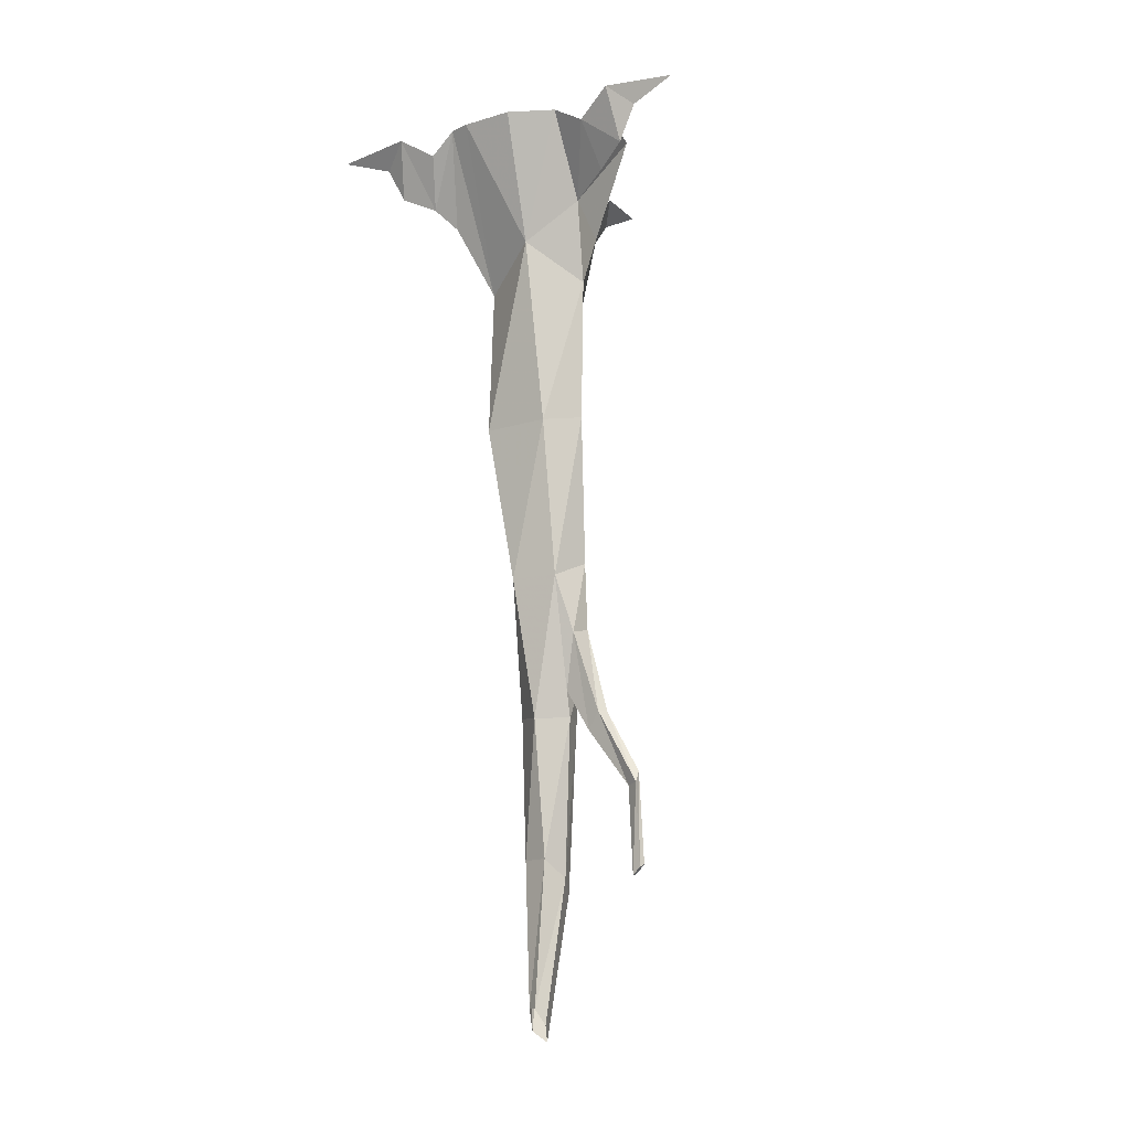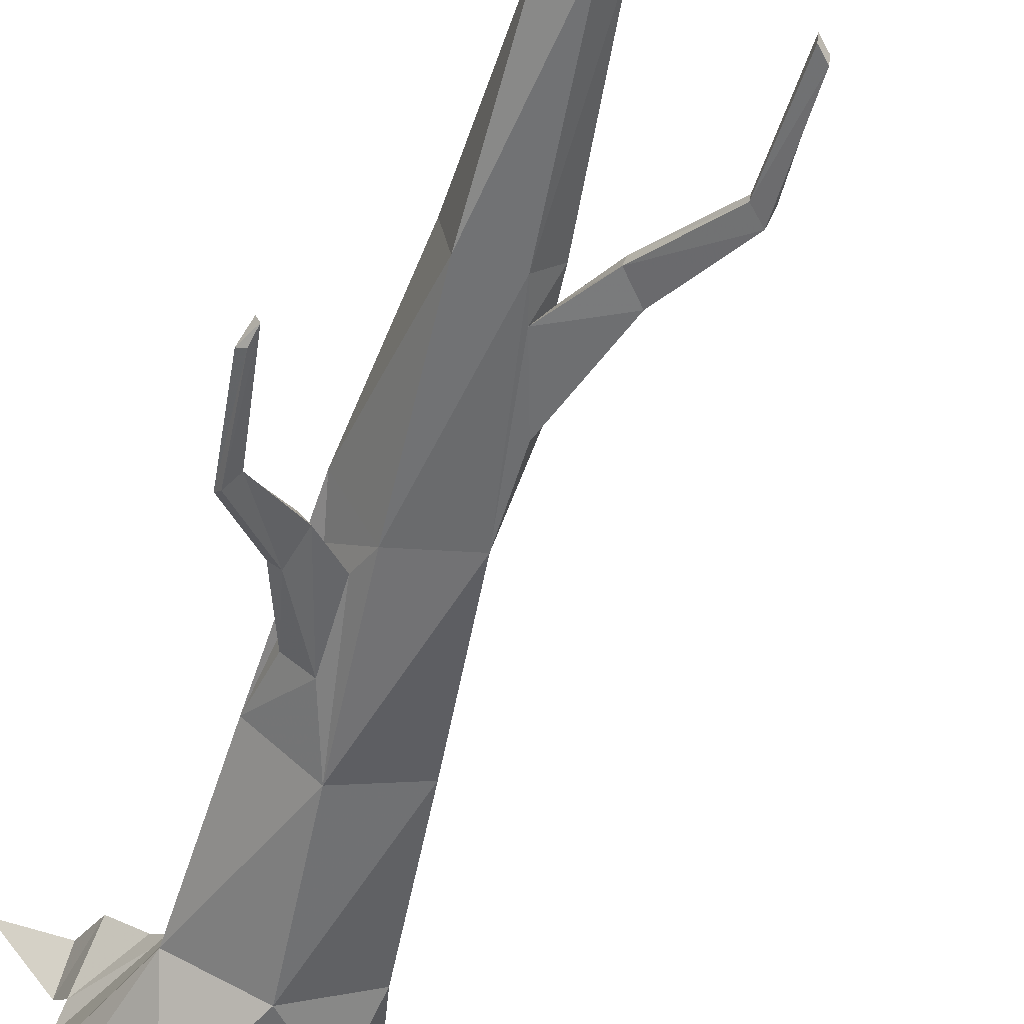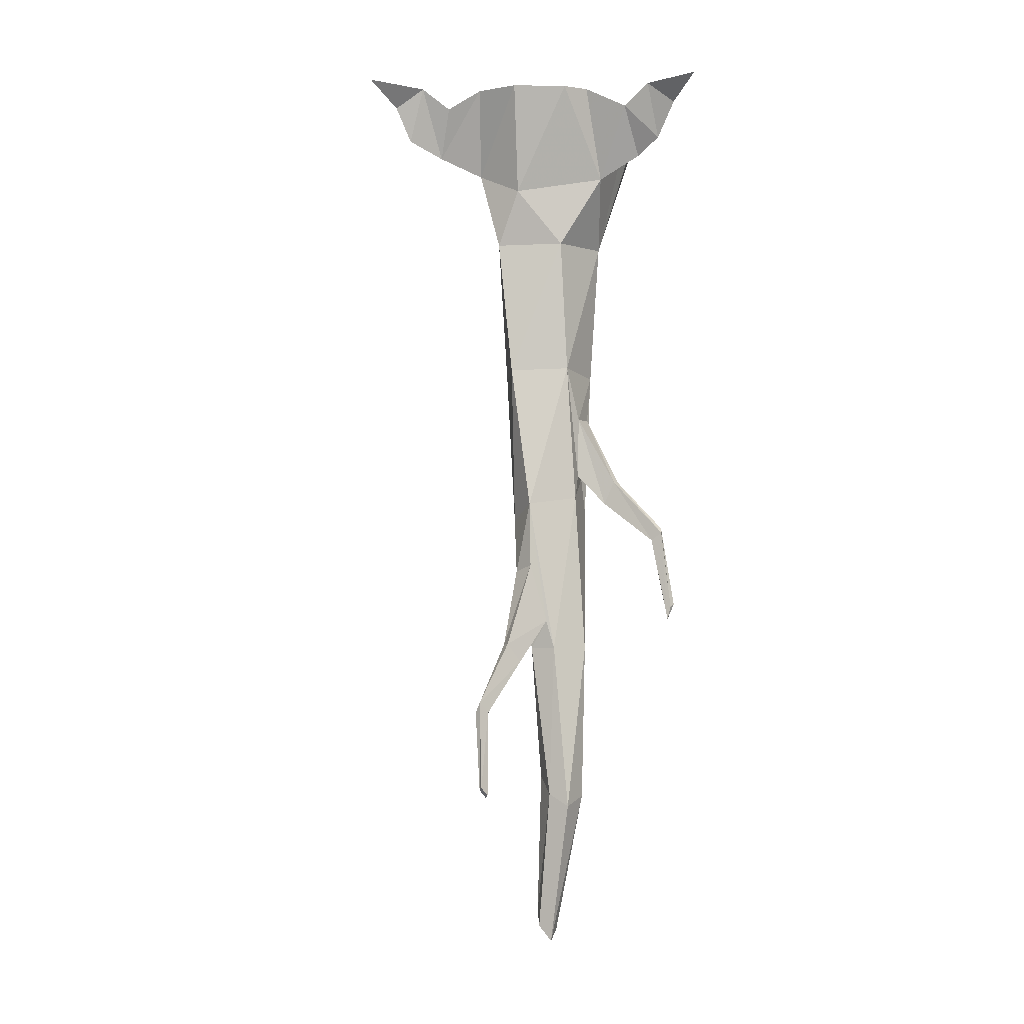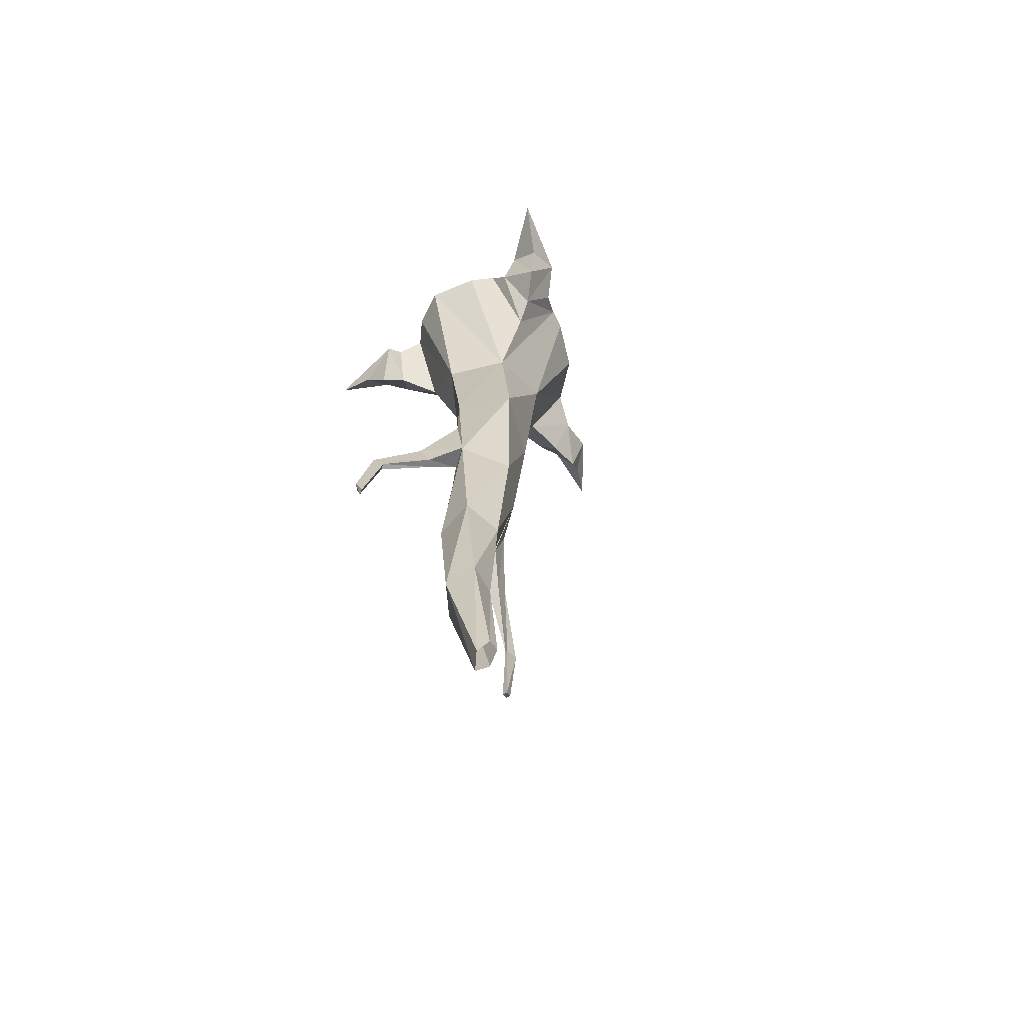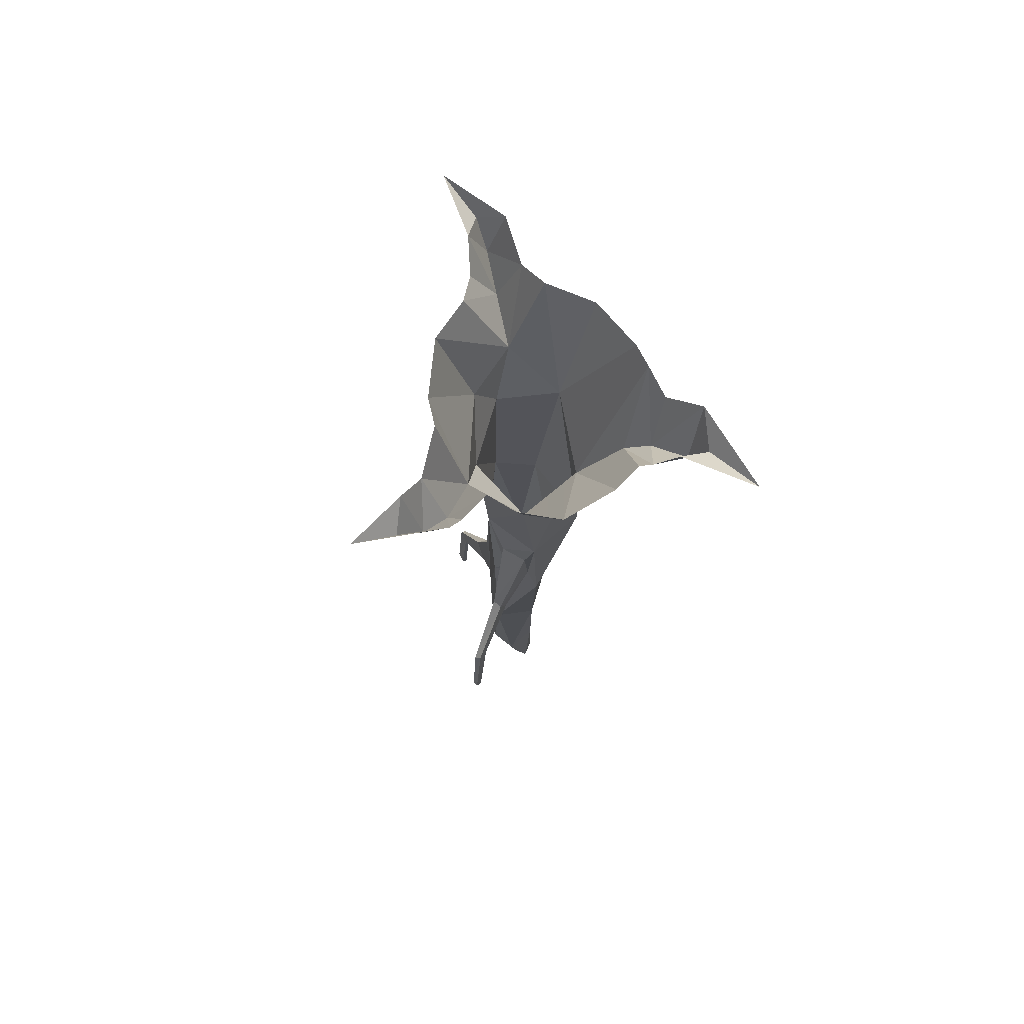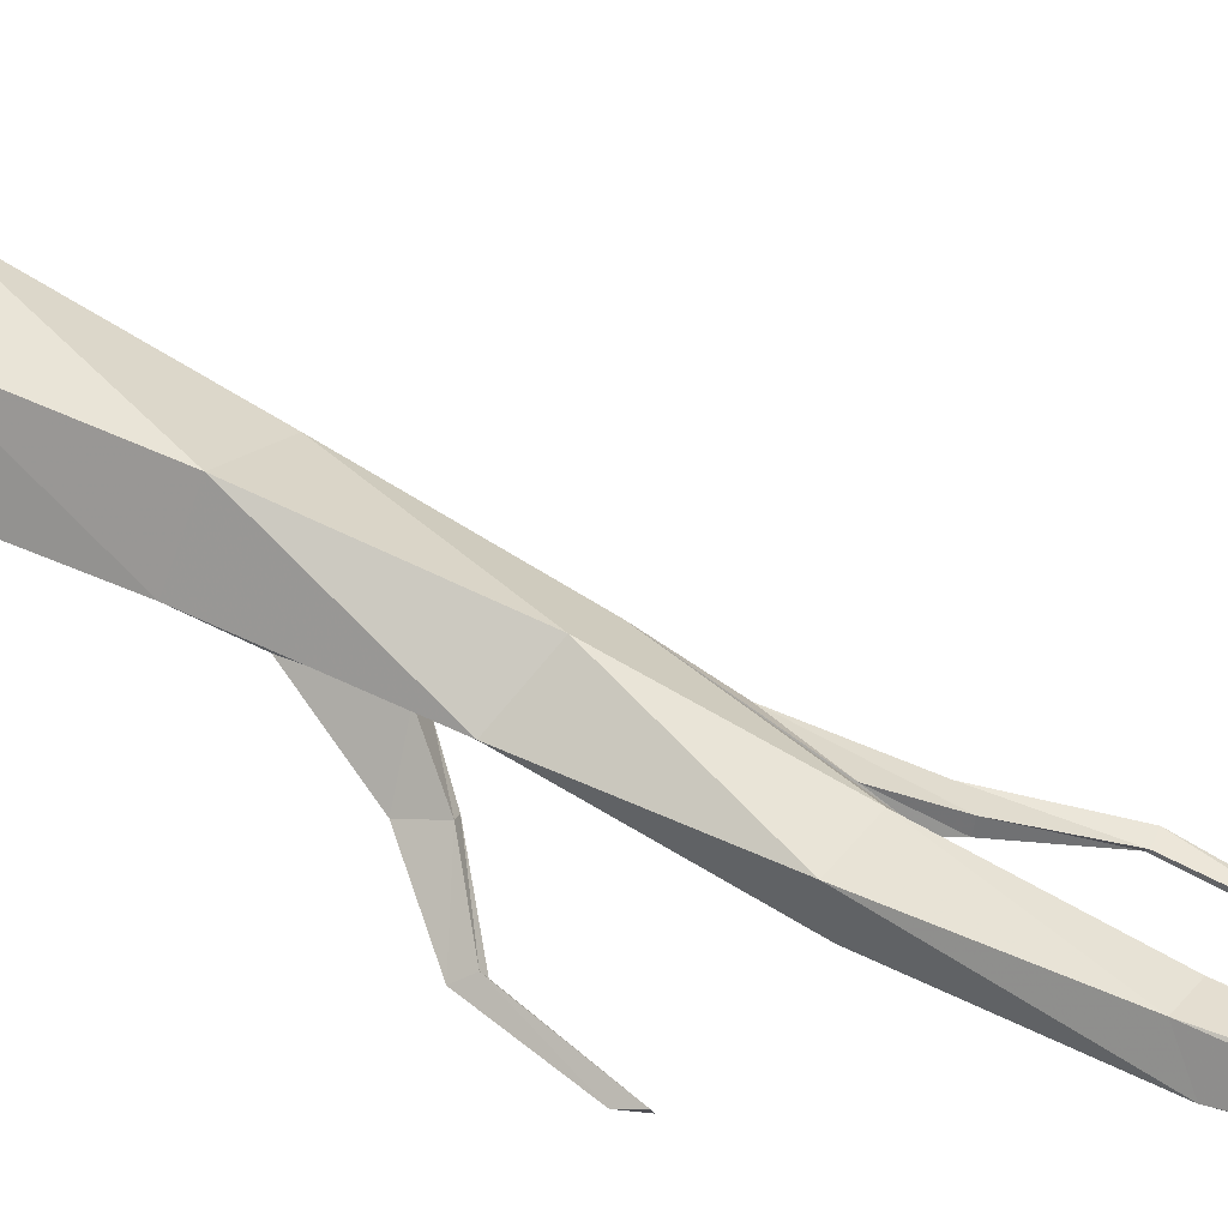
<metadata>
{"format":"obj","ext":"obj","renderer":"f3d","projection":"perspective","resolution":1024,"background":"white","views":[{"elev":-14.0,"azim":60.0,"up":"+Y"},{"elev":-55.4,"azim":-16.1,"up":"+Z"},{"elev":-7.2,"azim":158.3,"up":"+Y"},{"elev":-69.2,"azim":-49.9,"up":"+Y"},{"elev":72.0,"azim":-103.5,"up":"+Y"},{"elev":46.2,"azim":-56.3,"up":"+Z"}]}
</metadata>
<code>
v 0.3672 -0.2109 0
v 0.2266 -0.2578 0
v 0.2734 0 -0.1094
v 0.3672 -0.0625 -0.07031
v 0.4531 0 -0.05469
v 0.4766 -0.1641 0
v 0.3672 -0.0625 0.07031
v 0.2734 0 0.1094
v 0.1094 -0.375 0.1172
v 0.1797 -0.5 -0.04688
v 0.1406 -0.3281 -0.1172
v 0.1875 0 -0.2031
v 0.4844 0 0.05469
v 0.5312 -0.0625 -0.01562
v 0.6406 0 -0.07812
v 0.1875 0 0.2266
v 0.04688 0 0.2969
v -0.09375 -0.4844 0.1172
v -0.07812 -0.9375 0.1406
v 0.1094 -0.9375 0.05469
v 0.1406 -0.9219 -0.0625
v 0 -0.5 -0.1484
v -0.125 -0.2812 -0.1953
v 0.03125 0 -0.2578
v -0.2266 -0.2109 -0.2734
v -0.2578 0 -0.1719
v -0.2891 -0.05469 -0.2422
v -0.3203 0 -0.2812
v -0.2656 -0.1641 -0.3438
v -0.1562 -0.0625 -0.3203
v -0.04688 0 -0.2578
v -0.2109 0 -0.3828
v -0.2891 -0.0625 -0.4141
v -0.3047 0 -0.5312
v -0.1562 -0.2109 0.2969
v -0.125 -0.2734 0.2344
v -0.01562 0 0.3125
v -0.08594 -0.0625 0.3438
v -0.1562 0 0.4219
v -0.2266 -0.1641 0.375
v -0.2578 -0.0625 0.2656
v -0.2734 0 0.2188
v -0.2734 0 0.3281
v -0.2578 -0.0625 0.4141
v -0.3984 0 0.5
v -0.3672 0 0
v -0.1797 -0.4844 -0.05469
v -0.3203 0 0.1484
v -0.03125 -0.9141 -0.125
v -0.1641 -0.9219 -0.01562
v -0.1484 -1.375 0
v -0.01562 -1.414 0.08594
v 0.1016 -1.414 0.007812
v 0.09375 -1.367 -0.1016
v -0.3203 0 -0.1094
v -0.3281 -1.742 -0.25
v -0.3359 -1.742 -0.2344
v -0.3516 -1.695 -0.25
v -0.3359 -1.703 -0.2578
v -0.3125 -1.461 -0.2422
v -0.2891 -1.484 -0.2188
v -0.2969 -1.477 -0.2031
v -0.3203 -1.445 -0.2266
v -0.2109 -1.289 -0.1328
v -0.1875 -1.289 -0.1484
v -0.1641 -1.359 -0.125
v -0.1875 -1.367 -0.1094
v -0.125 -1.266 -0.02344
v -0.1406 -1.07 -0.03906
v -0.08594 -1.078 -0.09375
v -0.08594 -1.266 -0.08594
v -0.0625 -1.344 -0.1172
v -0.09375 -1.836 -0.1172
v -0.1094 -1.82 0
v 0.007812 -1.836 0.02344
v 0.07031 -1.836 -0.0625
v 0.07812 -1.758 -0.04688
v 0.1172 -1.586 -0.04688
v 0.09375 -1.57 -0.1094
v 0.03906 -1.75 -0.1094
v 0.01562 -1.836 -0.1172
v -0.03125 -2.344 -0.1172
v -0.1016 -2.312 -0.07031
v -0.07031 -2.25 0.007812
v 0.01562 -2.25 -0.007812
v 0.01562 -2.305 -0.07812
v 0.1328 -1.883 -0.1172
v 0.1406 -1.883 -0.08594
v 0.1797 -1.828 -0.09375
v 0.1797 -1.828 -0.125
v 0.2578 -2.047 -0.1562
v 0.2578 -2.055 -0.1484
v 0.2969 -2.047 -0.1484
v 0.2891 -2.016 -0.1641
v 0.2656 -2.305 -0.1719
v 0.2656 -2.312 -0.1562
v 0.2891 -2.289 -0.1641
v 0.2891 -2.281 -0.1797
v 0.02344 -2.727 -0.007812
v -0.007812 -2.773 -0.03125
v -0.03906 -2.742 0
v -0.01562 -2.68 0.02344
v 0.01562 -2.68 0.02344
f 1 2 3
f 1 3 4
f 1 4 5
f 1 5 6
f 1 6 7
f 1 7 2
f 2 7 8
f 2 8 9
f 2 9 10
f 2 10 11
f 2 11 12
f 2 12 3
f 6 13 7
f 13 6 14
f 13 14 15
f 15 14 5
f 5 14 6
f 8 16 9
f 9 16 17
f 9 17 18
f 9 18 19
f 9 19 20
f 9 20 10
f 10 20 21
f 10 21 22
f 10 22 11
f 11 22 23
f 11 23 24
f 11 24 12
f 25 23 26
f 25 26 27
f 25 27 28
f 25 28 29
f 25 29 30
f 25 30 23
f 23 30 31
f 23 31 24
f 29 32 30
f 32 29 33
f 32 33 34
f 34 33 28
f 28 33 29
f 35 36 37
f 35 37 38
f 35 38 39
f 35 39 40
f 35 40 41
f 35 41 36
f 36 41 42
f 36 42 18
f 36 18 37
f 37 18 17
f 40 43 41
f 43 40 44
f 43 44 45
f 45 44 39
f 39 44 40
f 46 47 18
f 46 18 48
f 48 18 42
f 47 26 23
f 47 23 22
f 47 22 49
f 47 49 50
f 47 50 18
f 18 50 19
f 19 50 51
f 19 51 52
f 19 52 20
f 20 52 53
f 20 53 21
f 21 53 54
f 21 54 49
f 21 49 22
f 55 26 47
f 55 47 46
f 56 57 58
f 56 58 59
f 56 59 60
f 56 60 61
f 56 61 57
f 57 61 62
f 57 62 62
f 57 62 57
f 57 62 58
f 58 62 63
f 58 63 59
f 59 63 60
f 60 63 64
f 60 64 65
f 60 65 61
f 61 65 66
f 61 66 62
f 62 66 67
f 62 67 67
f 62 67 62
f 62 67 63
f 63 67 64
f 64 67 68
f 64 68 69
f 64 69 65
f 65 69 70
f 65 70 66
f 66 70 71
f 66 71 67
f 67 71 68
f 67 68 68
f 67 68 67
f 50 69 68
f 50 68 51
f 51 68 72
f 51 72 73
f 51 73 74
f 51 74 52
f 52 74 75
f 52 75 53
f 53 75 76
f 53 76 77
f 53 77 78
f 53 78 54
f 54 78 79
f 54 79 80
f 54 80 81
f 54 81 72
f 54 72 49
f 49 72 71
f 49 71 70
f 49 70 50
f 50 70 69
f 72 68 71
f 72 81 73
f 73 81 82
f 73 82 83
f 73 83 74
f 74 83 84
f 74 84 75
f 75 84 85
f 75 85 76
f 76 85 86
f 76 86 81
f 76 81 80
f 76 80 77
f 77 80 87
f 77 87 88
f 77 88 78
f 78 88 89
f 78 89 79
f 79 89 90
f 79 90 80
f 80 90 87
f 80 87 80
f 80 87 87
f 87 87 91
f 87 91 88
f 88 91 92
f 88 92 89
f 89 92 93
f 89 93 90
f 90 93 94
f 90 94 87
f 87 94 91
f 87 91 91
f 91 91 95
f 91 95 92
f 92 95 96
f 92 96 93
f 93 96 97
f 93 97 94
f 94 97 98
f 94 98 91
f 91 98 95
f 91 95 95
f 96 95 98
f 96 98 97
f 81 86 82
f 82 86 99
f 82 99 100
f 82 100 83
f 83 100 101
f 83 101 84
f 84 101 102
f 84 102 85
f 85 102 103
f 85 103 86
f 86 103 99

</code>
